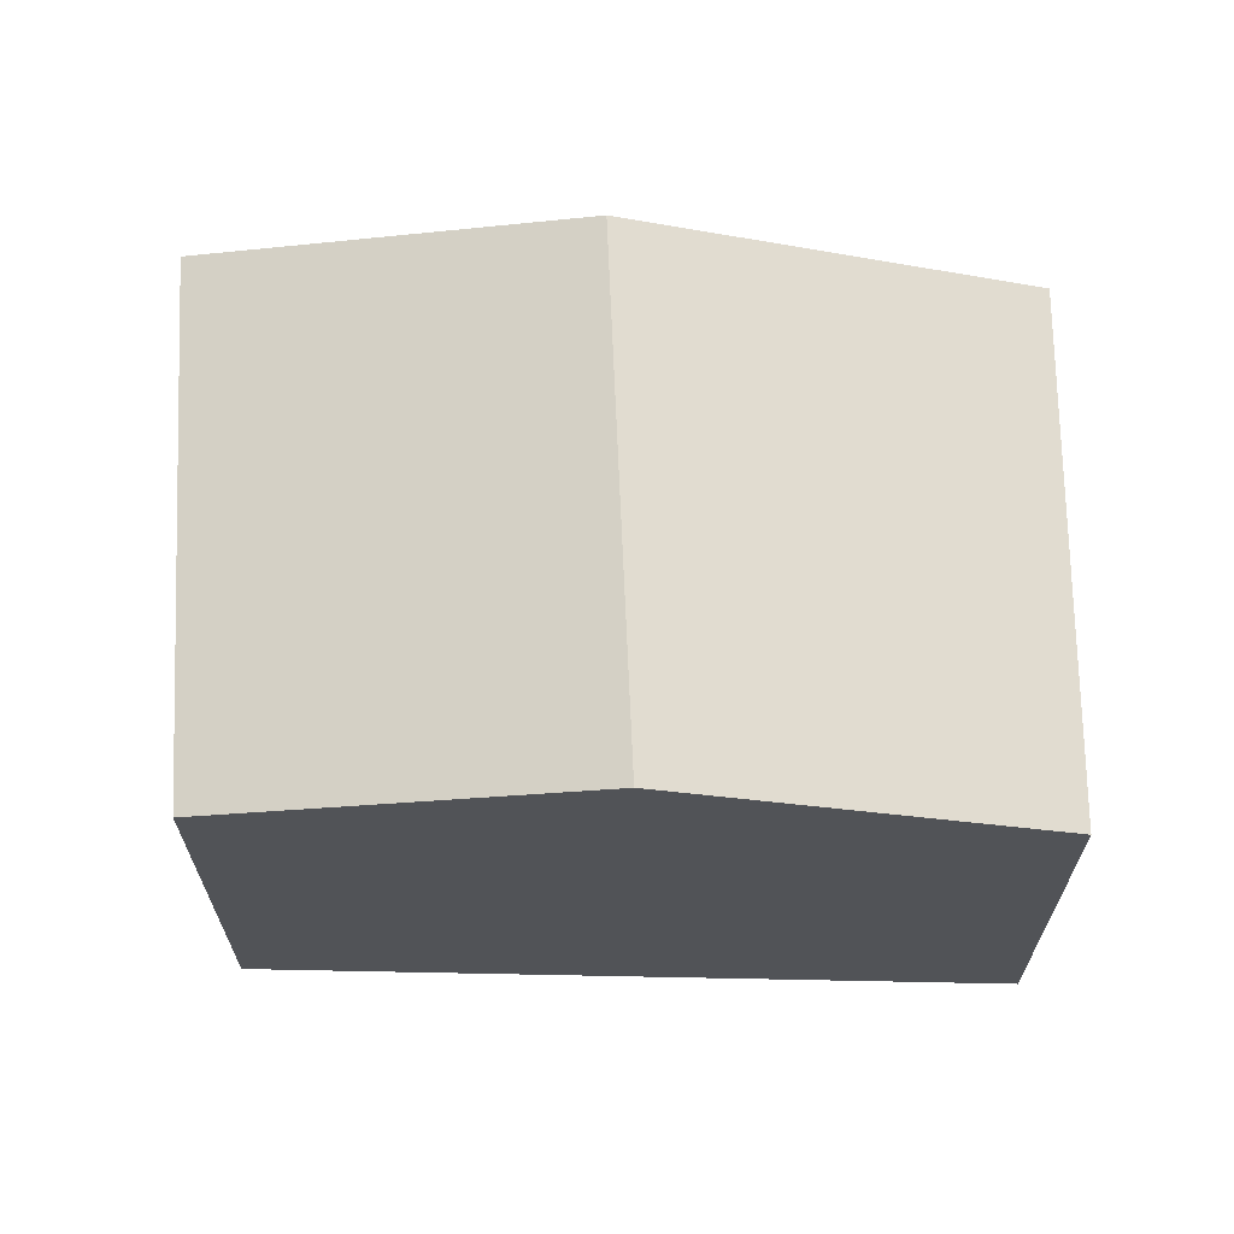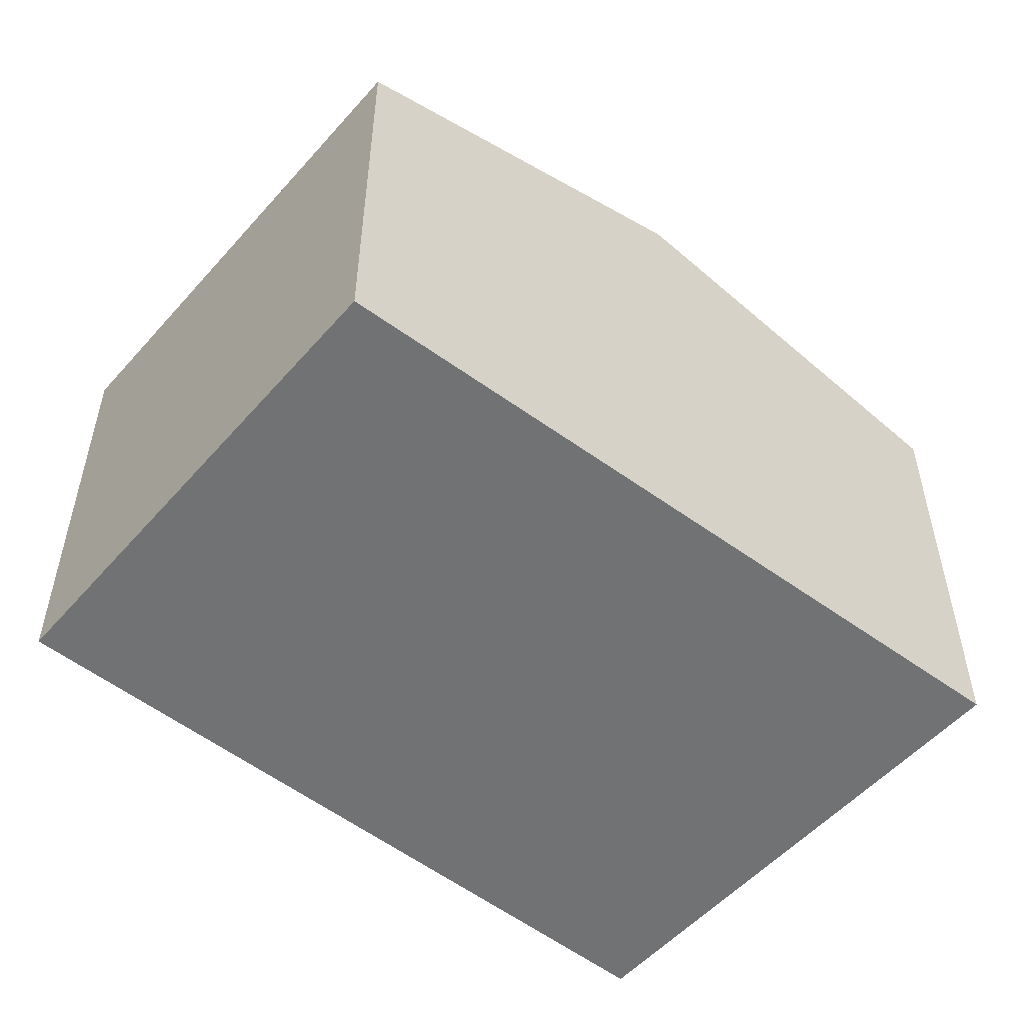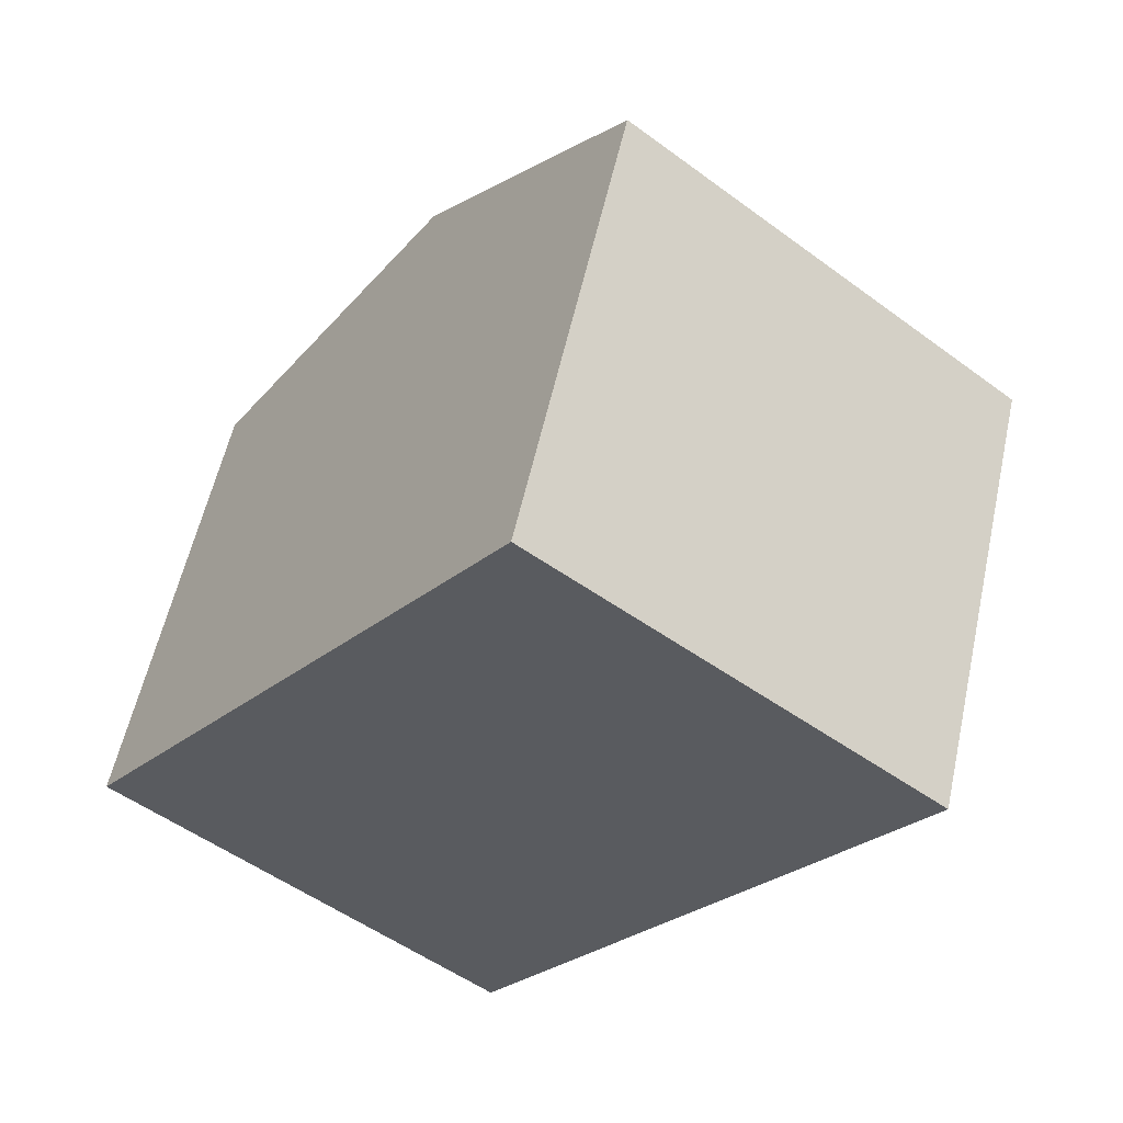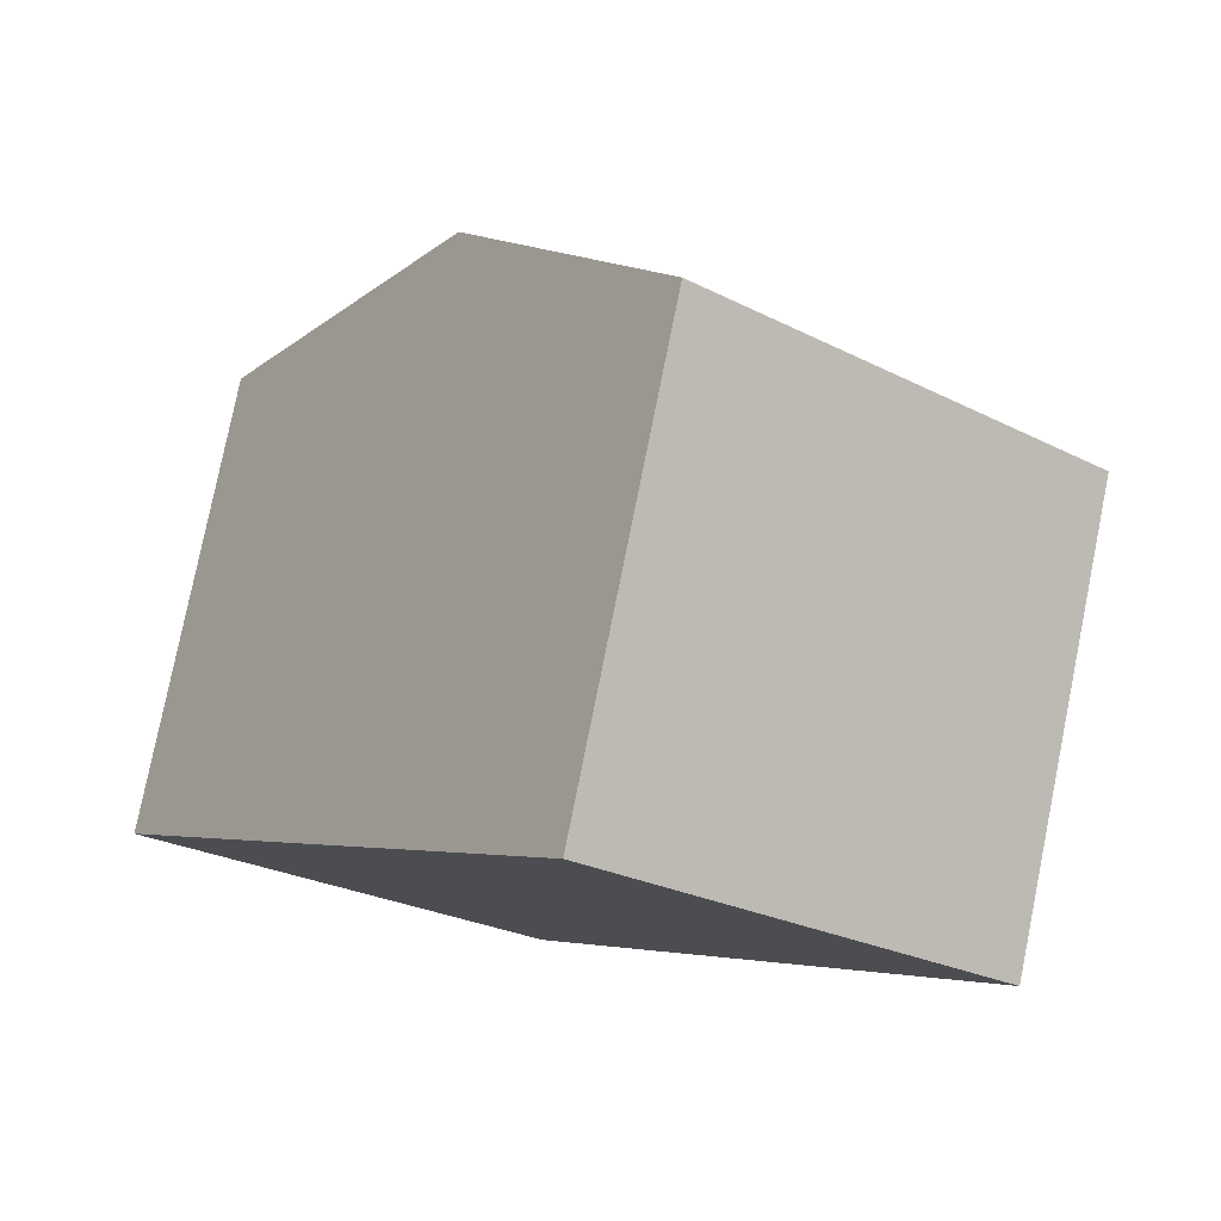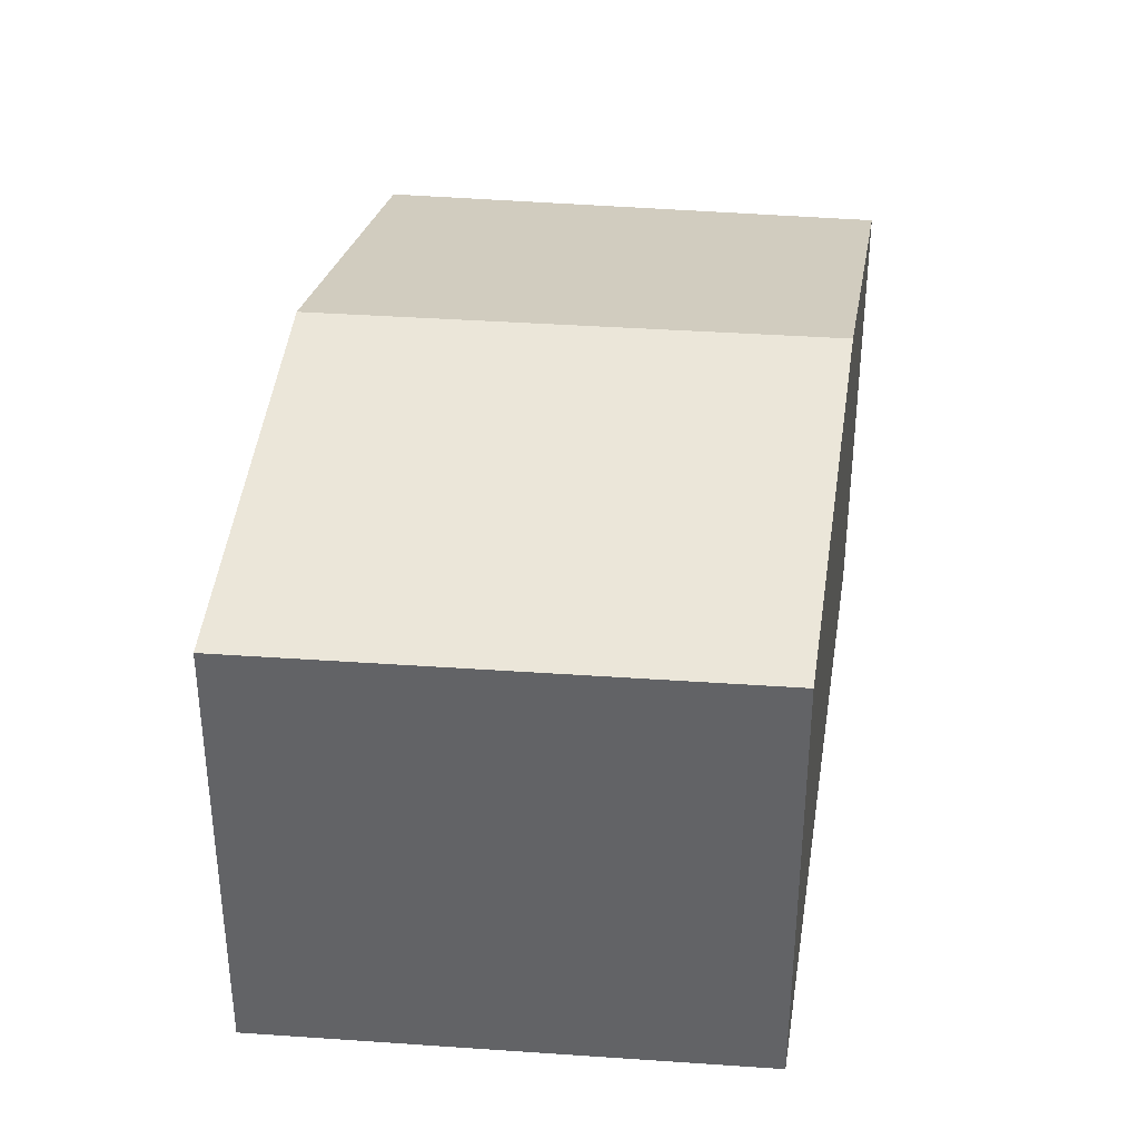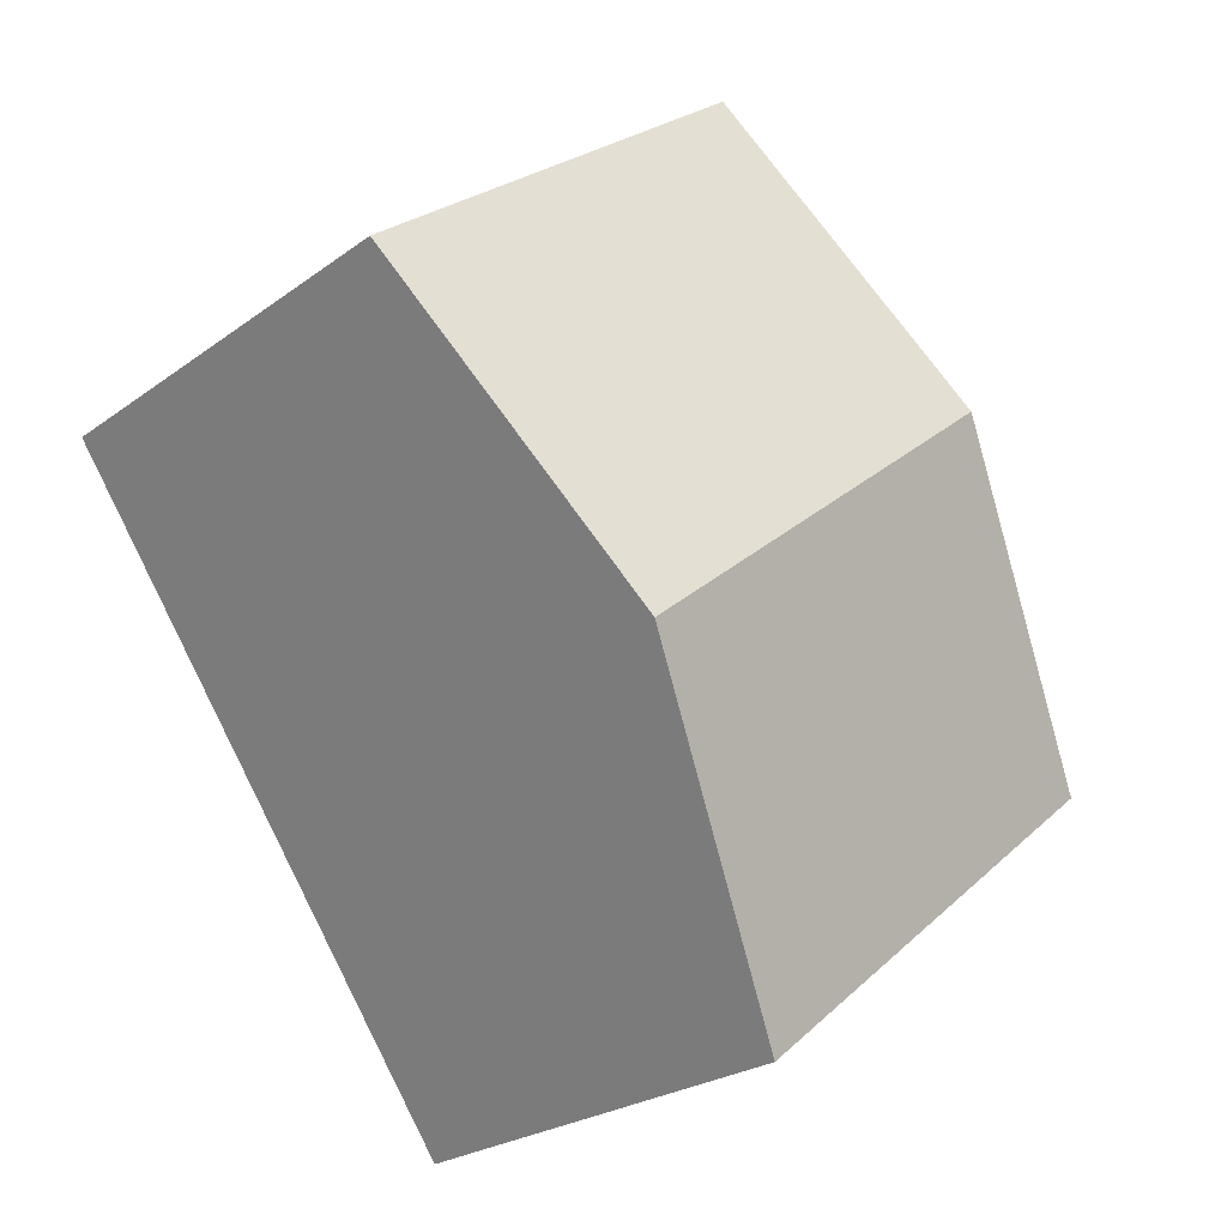
<metadata>
{"format":"obj","ext":"obj","renderer":"f3d","projection":"perspective","resolution":1024,"background":"white","views":[{"elev":68.1,"azim":-52.9,"up":"+Y"},{"elev":-55.5,"azim":87.5,"up":"+Y"},{"elev":57.2,"azim":12.4,"up":"+Z"},{"elev":79.1,"azim":11.4,"up":"+Z"},{"elev":38.5,"azim":-135.4,"up":"+Y"},{"elev":-24.4,"azim":139.9,"up":"+Z"}]}
</metadata>
<code>
v  0 2.782 1.703e-16
v  3.634 3.365 -0.132
v  2.364 2.782 -1.955
v  1.303 3.365 1.796
v  4.948 2.761 1.755
v  2.595 2.787 3.577
v  2.364 1.197e-16 -1.955
v  0 0 0
v  1.303 -1.1e-16 1.796
v  2.595 -2.19e-16 3.577
v  4.948 -1.075e-16 1.755
v  3.634 8.083e-18 -0.132
g defaultobject
f 1 2 3
f 2 1 4
f 4 5 2
f 5 4 6
f 7 1 3
f 1 7 8
f 8 4 1
f 4 8 6
f 6 8 9
f 6 9 10
f 10 5 6
f 5 10 11
f 2 7 3
f 7 2 5
f 7 5 12
f 12 5 11
f 9 11 10
f 11 9 8
f 11 8 12
f 12 8 7

</code>
